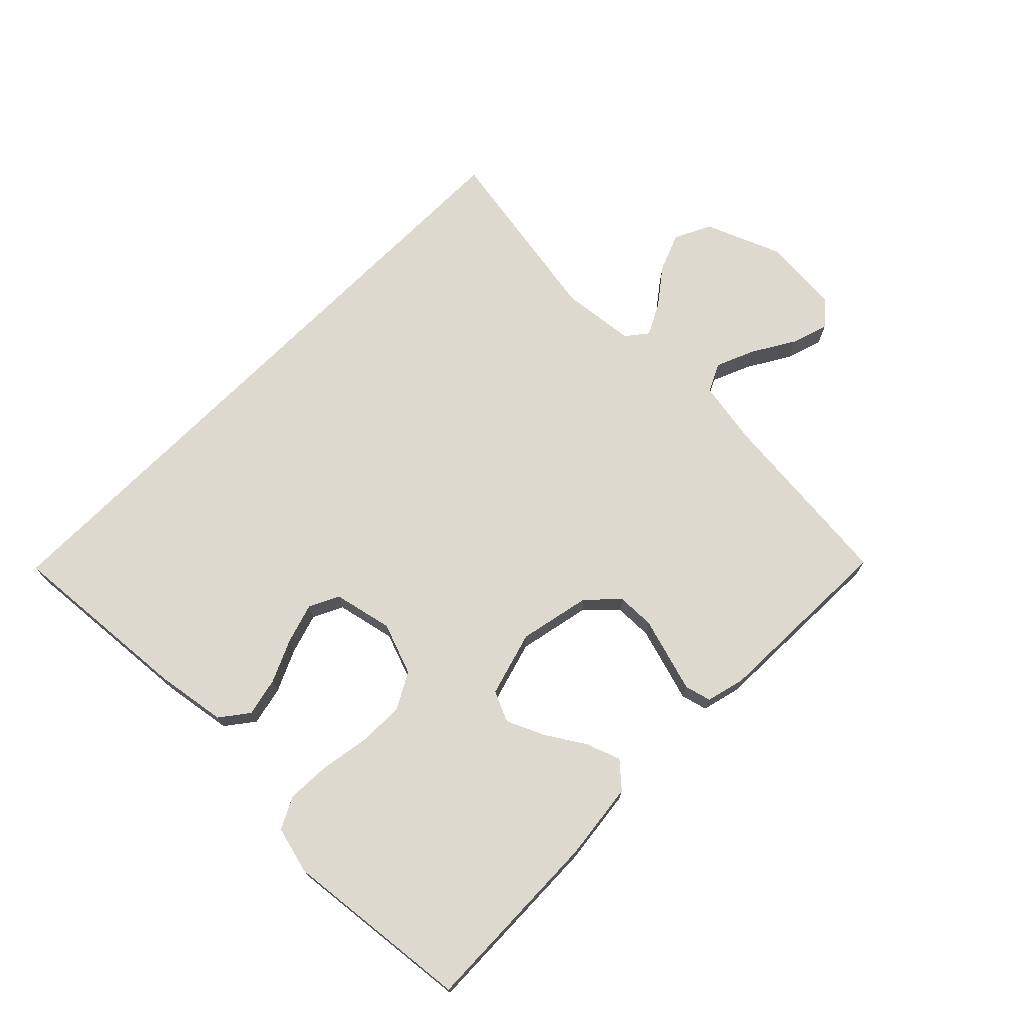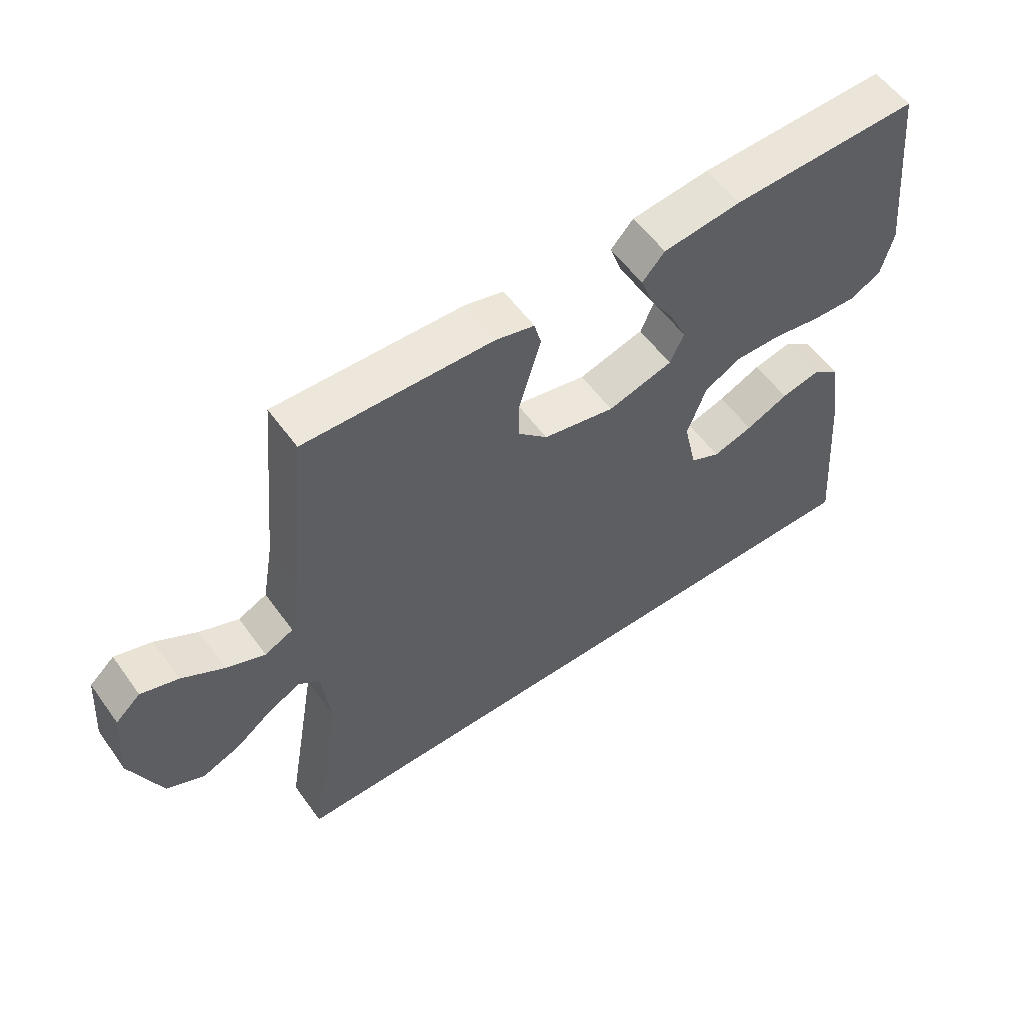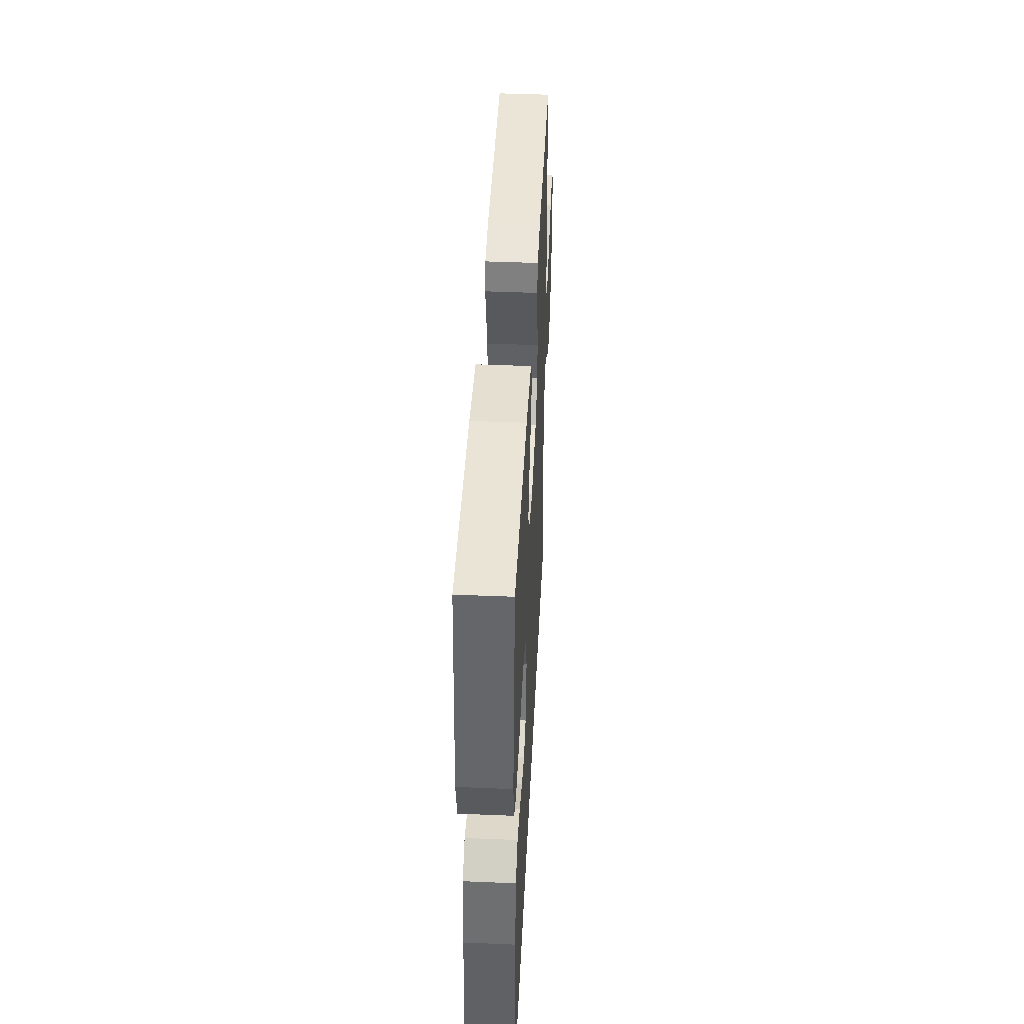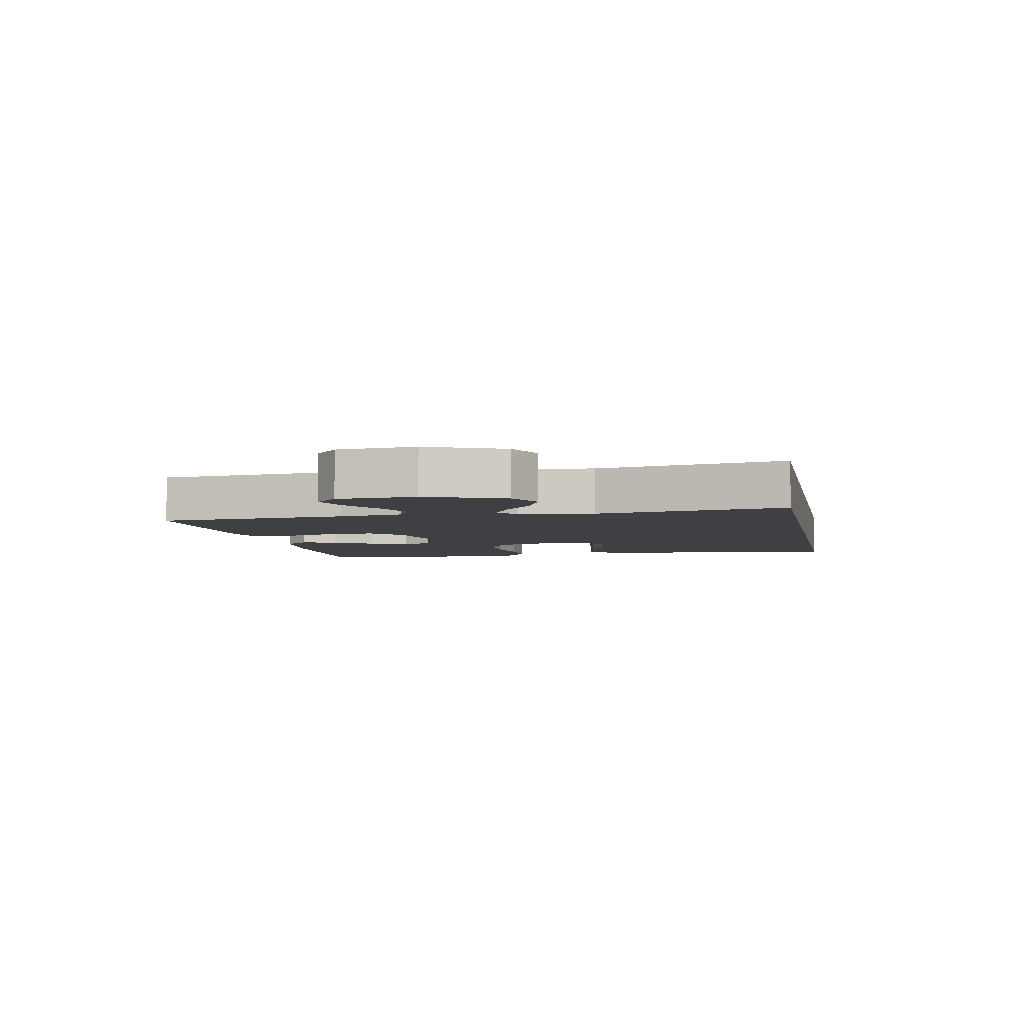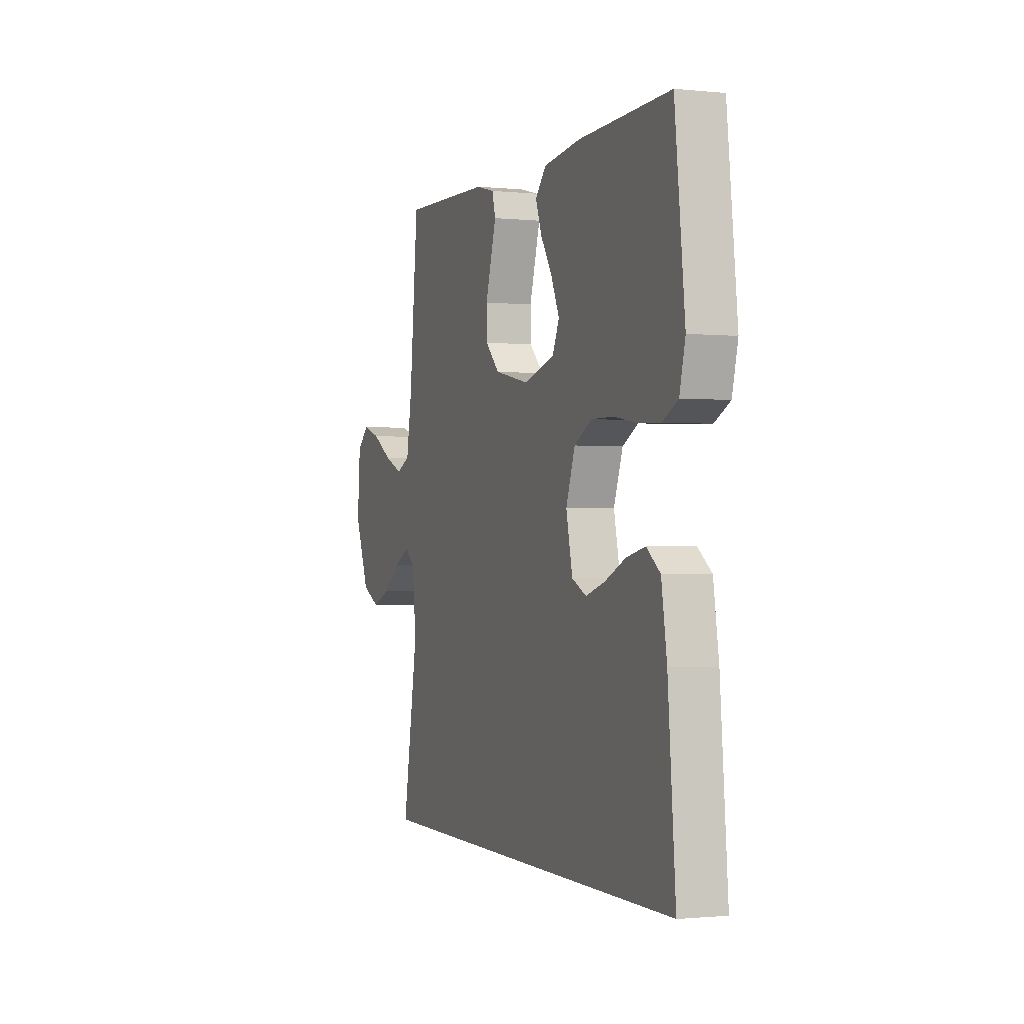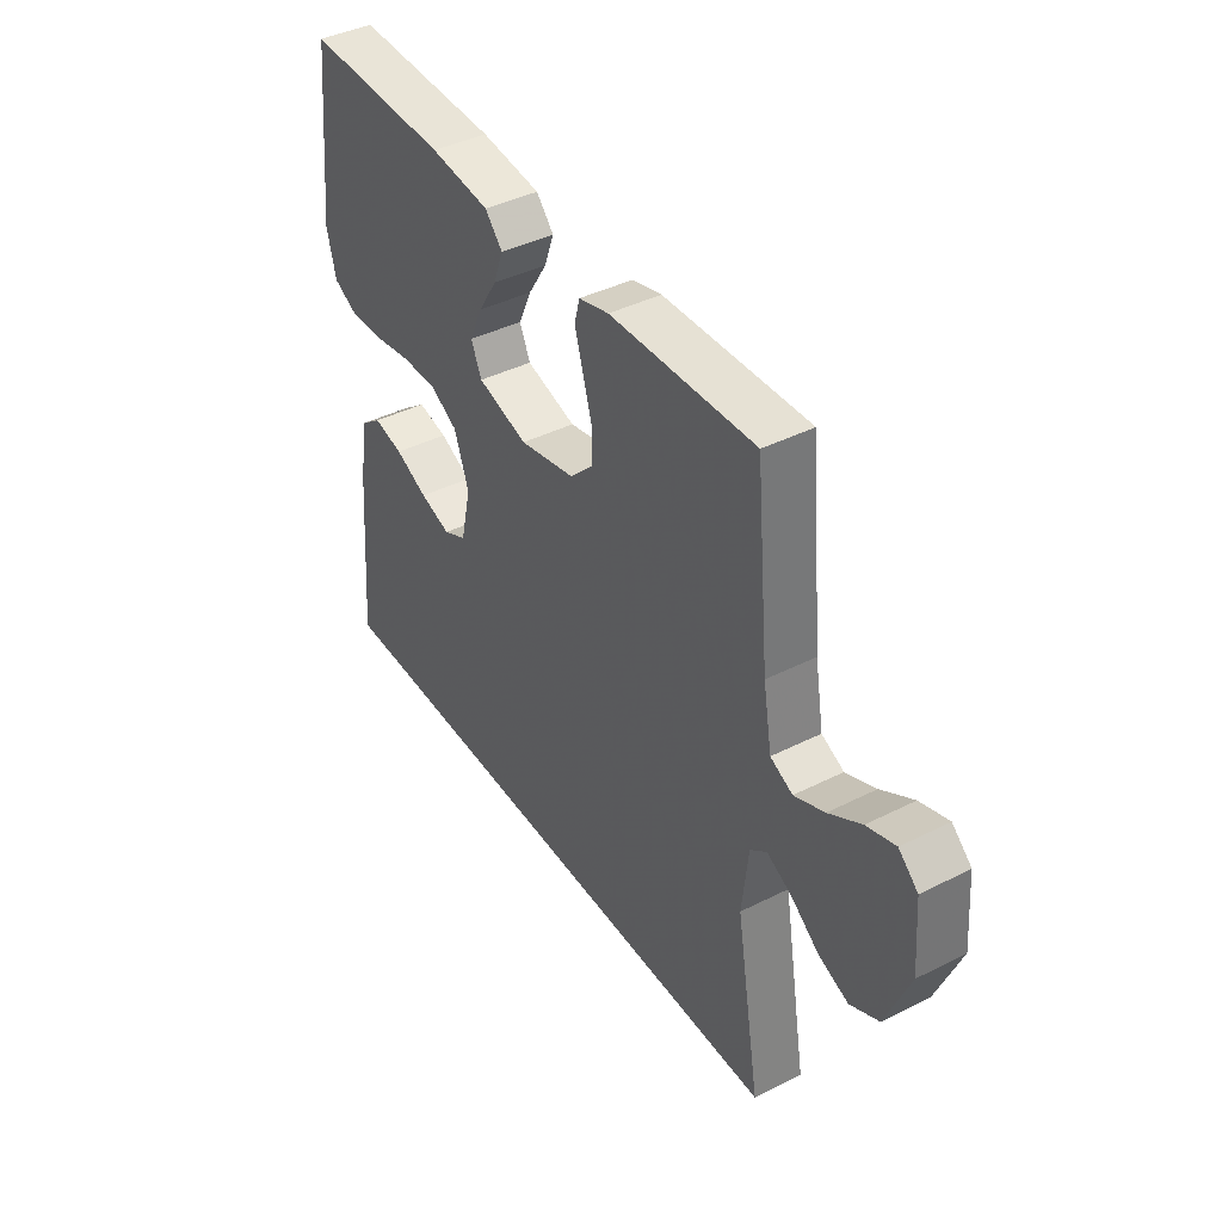
<metadata>
{"format":"obj","ext":"obj","renderer":"f3d","projection":"perspective","resolution":1024,"background":"white","views":[{"elev":71.8,"azim":-45.3,"up":"+Y"},{"elev":56.7,"azim":144.6,"up":"+Z"},{"elev":44.2,"azim":-87.2,"up":"+Z"},{"elev":-4.8,"azim":101.0,"up":"+Y"},{"elev":-1.1,"azim":-110.6,"up":"+Z"},{"elev":41.2,"azim":58.5,"up":"+Z"}]}
</metadata>
<code>
v -0.5 0.07 0.5
v -0.2 0.07 0.492
v -0.076 0.07 0.477
v -0.04 0.07 0.437
v -0.06 0.07 0.382
v -0.099 0.07 0.32
v -0.126 0.07 0.26
v -0.104 0.07 0.211
v 0 0.07 0.181
v 0.115 0.07 0.205
v 0.162 0.07 0.252
v 0.163 0.07 0.312
v 0.144 0.07 0.376
v 0.127 0.07 0.433
v 0.138 0.07 0.475
v 0.2 0.07 0.491
v 0.5 0.07 0.5
v 0.529 0.07 0.2
v 0.547 0.07 0.097
v 0.593 0.07 0.075
v 0.655 0.07 0.101
v 0.722 0.07 0.141
v 0.781 0.07 0.16
v 0.821 0.07 0.124
v 0.831 0.07 0
v 0.782 0.07 -0.121
v 0.723 0.07 -0.15
v 0.661 0.07 -0.125
v 0.602 0.07 -0.08
v 0.551 0.07 -0.054
v 0.517 0.07 -0.081
v 0.504 0.07 -0.2
v 0.555 0.07 -0.5
v -0.504 0.07 -0.5
v -0.479 0.07 -0.2
v -0.461 0.07 -0.087
v -0.416 0.07 -0.053
v -0.354 0.07 -0.067
v -0.286 0.07 -0.098
v -0.222 0.07 -0.118
v -0.174 0.07 -0.095
v -0.153 0.07 0
v -0.183 0.07 0.083
v -0.241 0.07 0.115
v -0.315 0.07 0.114
v -0.393 0.07 0.101
v -0.463 0.07 0.098
v -0.514 0.07 0.124
v -0.533 0.07 0.2
v -0.5 0 0.5
v -0.2 0 0.492
v -0.076 0 0.477
v -0.04 0 0.437
v -0.06 0 0.382
v -0.099 0 0.32
v -0.126 0 0.26
v -0.104 0 0.211
v 0 0 0.181
v 0.115 0 0.205
v 0.162 0 0.252
v 0.163 0 0.312
v 0.144 0 0.376
v 0.127 0 0.433
v 0.138 0 0.475
v 0.2 0 0.491
v 0.5 0 0.5
v 0.529 0 0.2
v 0.547 0 0.097
v 0.593 0 0.075
v 0.655 0 0.101
v 0.722 0 0.141
v 0.781 0 0.16
v 0.821 0 0.124
v 0.831 0 0
v 0.782 0 -0.121
v 0.723 0 -0.15
v 0.661 0 -0.125
v 0.602 0 -0.08
v 0.551 0 -0.054
v 0.517 0 -0.081
v 0.504 0 -0.2
v 0.555 0 -0.5
v -0.504 0 -0.5
v -0.479 0 -0.2
v -0.461 0 -0.087
v -0.416 0 -0.053
v -0.354 0 -0.067
v -0.286 0 -0.098
v -0.222 0 -0.118
v -0.174 0 -0.095
v -0.153 0 0
v -0.183 0 0.083
v -0.241 0 0.115
v -0.315 0 0.114
v -0.393 0 0.101
v -0.463 0 0.098
v -0.514 0 0.124
v -0.533 0 0.2
f 45 46 47 48
f 44 45 48 49
f 36 37 38 39
f 36 39 40
f 35 36 40
f 32 33 34 35
f 31 32 35 40
f 30 31 40 41
f 26 27 28 29
f 26 29 30
f 25 26 30
f 21 22 23 24
f 20 21 24 25
f 15 16 17 18
f 13 14 15 18
f 12 13 18 19
f 11 12 19
f 10 11 19 20
f 3 4 5 6
f 3 6 7
f 2 3 7
f 44 49 1 2
f 43 44 2 7
f 42 43 7 8
f 41 42 8 9
f 20 25 30 41
f 9 10 20 41
f 97 96 95 94
f 98 97 94 93
f 88 87 86 85
f 89 88 85
f 89 85 84
f 84 83 82 81
f 89 84 81 80
f 90 89 80 79
f 78 77 76 75
f 79 78 75
f 79 75 74
f 73 72 71 70
f 74 73 70 69
f 67 66 65 64
f 67 64 63 62
f 68 67 62 61
f 68 61 60
f 69 68 60 59
f 55 54 53 52
f 56 55 52
f 56 52 51
f 51 50 98 93
f 56 51 93 92
f 57 56 92 91
f 58 57 91 90
f 90 79 74 69
f 90 69 59 58
f 1 50 51 2
f 2 51 52 3
f 3 52 53 4
f 4 53 54 5
f 5 54 55 6
f 6 55 56 7
f 7 56 57 8
f 8 57 58 9
f 9 58 59 10
f 10 59 60 11
f 11 60 61 12
f 12 61 62 13
f 13 62 63 14
f 14 63 64 15
f 15 64 65 16
f 16 65 66 17
f 17 66 67 18
f 18 67 68 19
f 19 68 69 20
f 20 69 70 21
f 21 70 71 22
f 22 71 72 23
f 23 72 73 24
f 24 73 74 25
f 25 74 75 26
f 26 75 76 27
f 27 76 77 28
f 28 77 78 29
f 29 78 79 30
f 30 79 80 31
f 31 80 81 32
f 32 81 82 33
f 33 82 83 34
f 34 83 84 35
f 35 84 85 36
f 36 85 86 37
f 37 86 87 38
f 38 87 88 39
f 39 88 89 40
f 40 89 90 41
f 41 90 91 42
f 42 91 92 43
f 43 92 93 44
f 44 93 94 45
f 45 94 95 46
f 46 95 96 47
f 47 96 97 48
f 48 97 98 49
f 49 98 50 1

</code>
